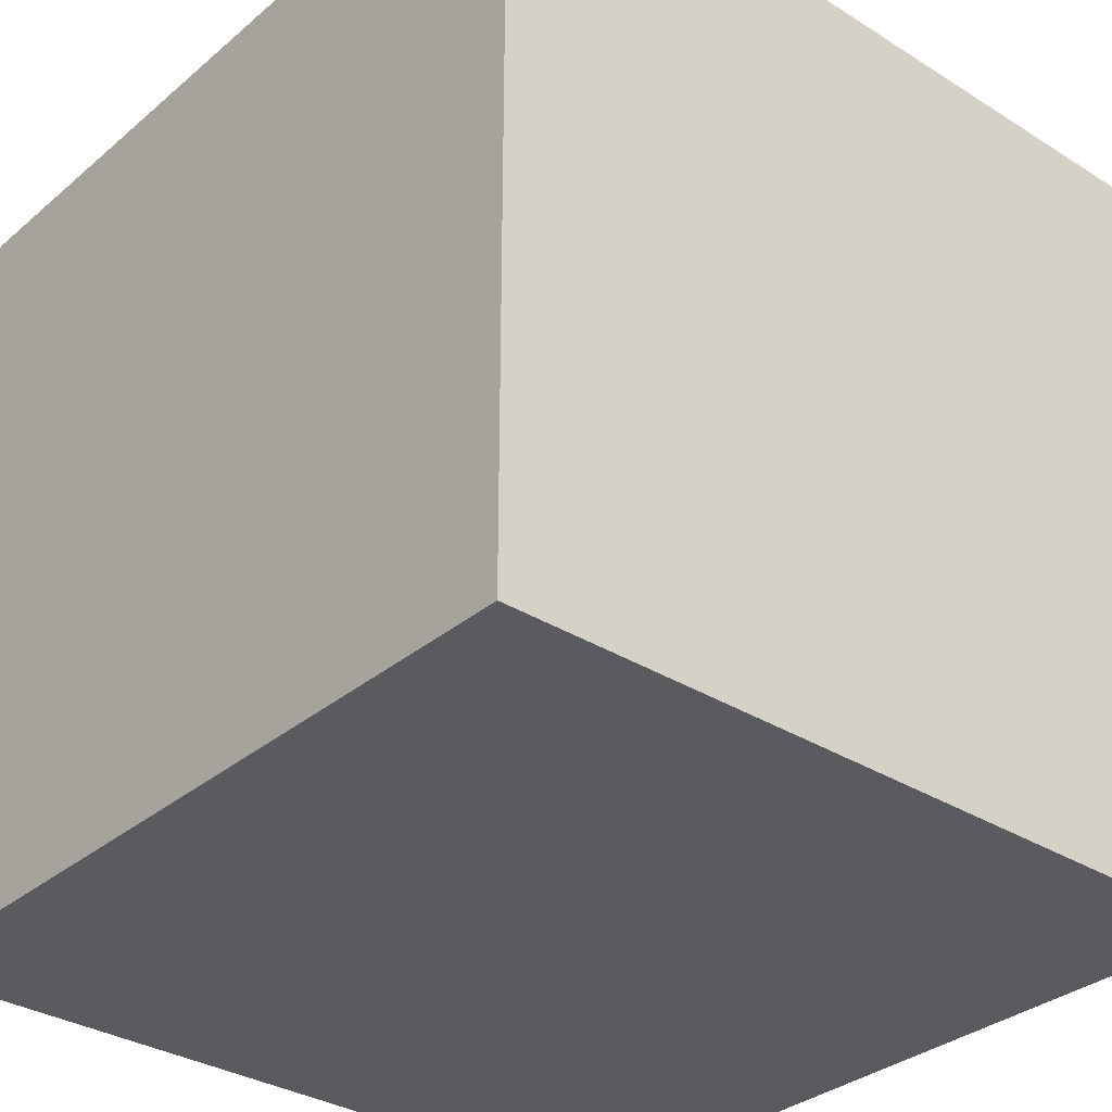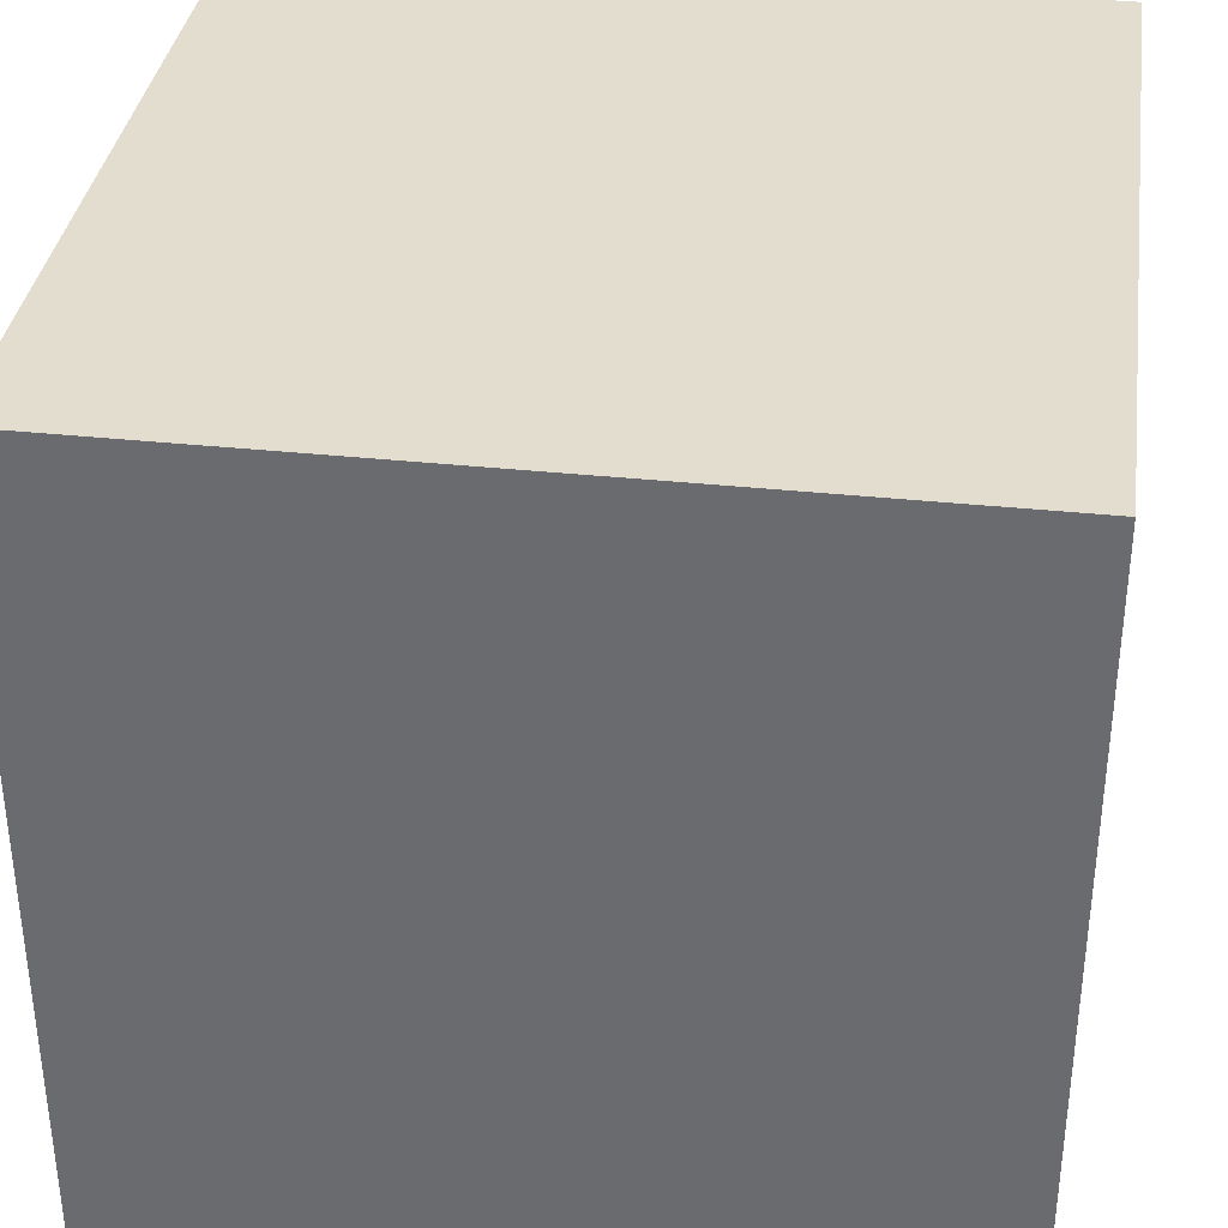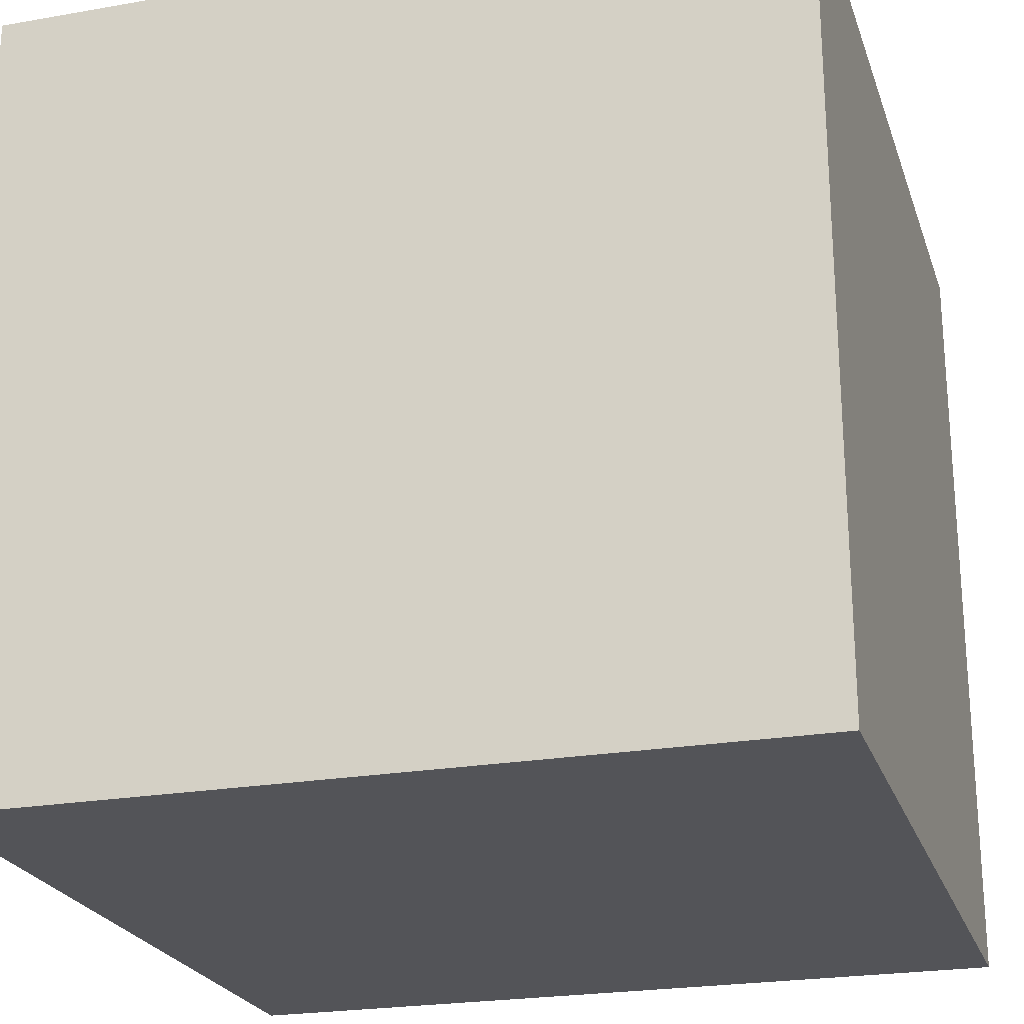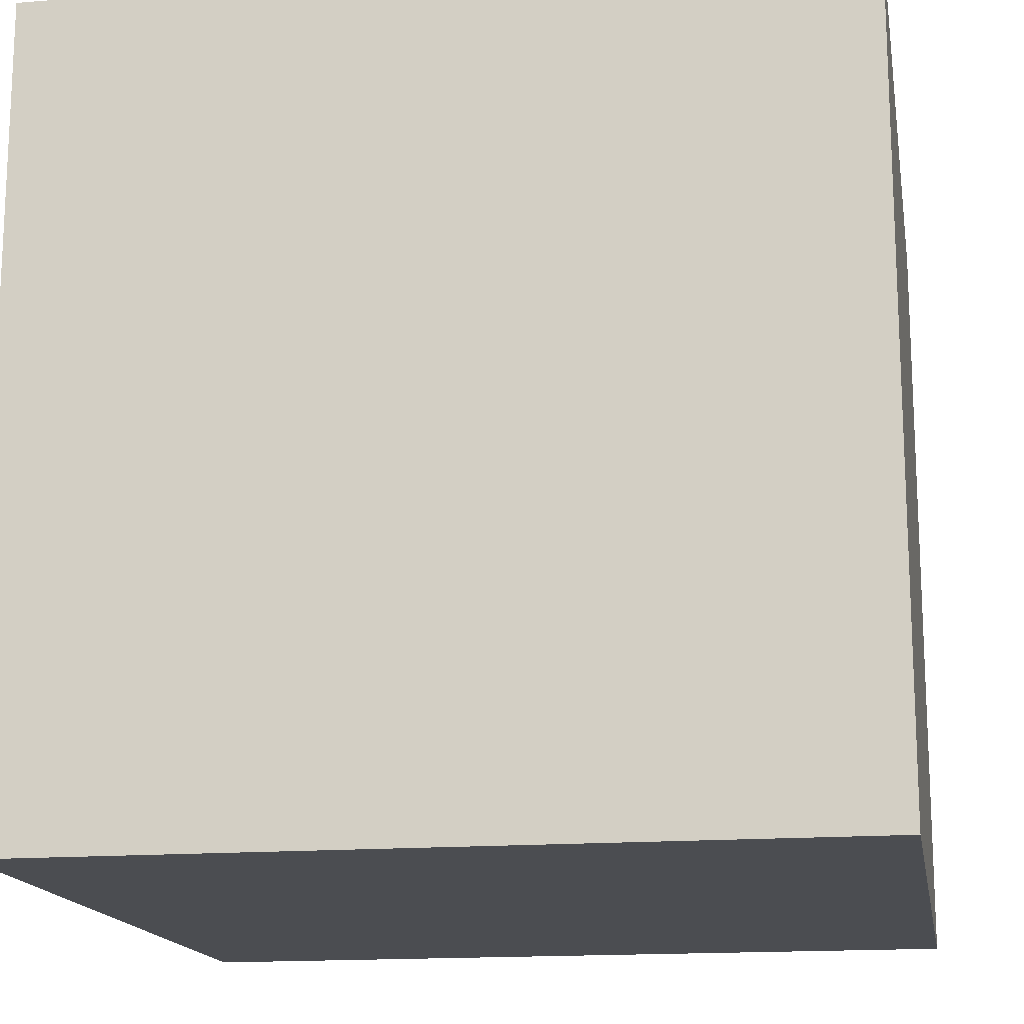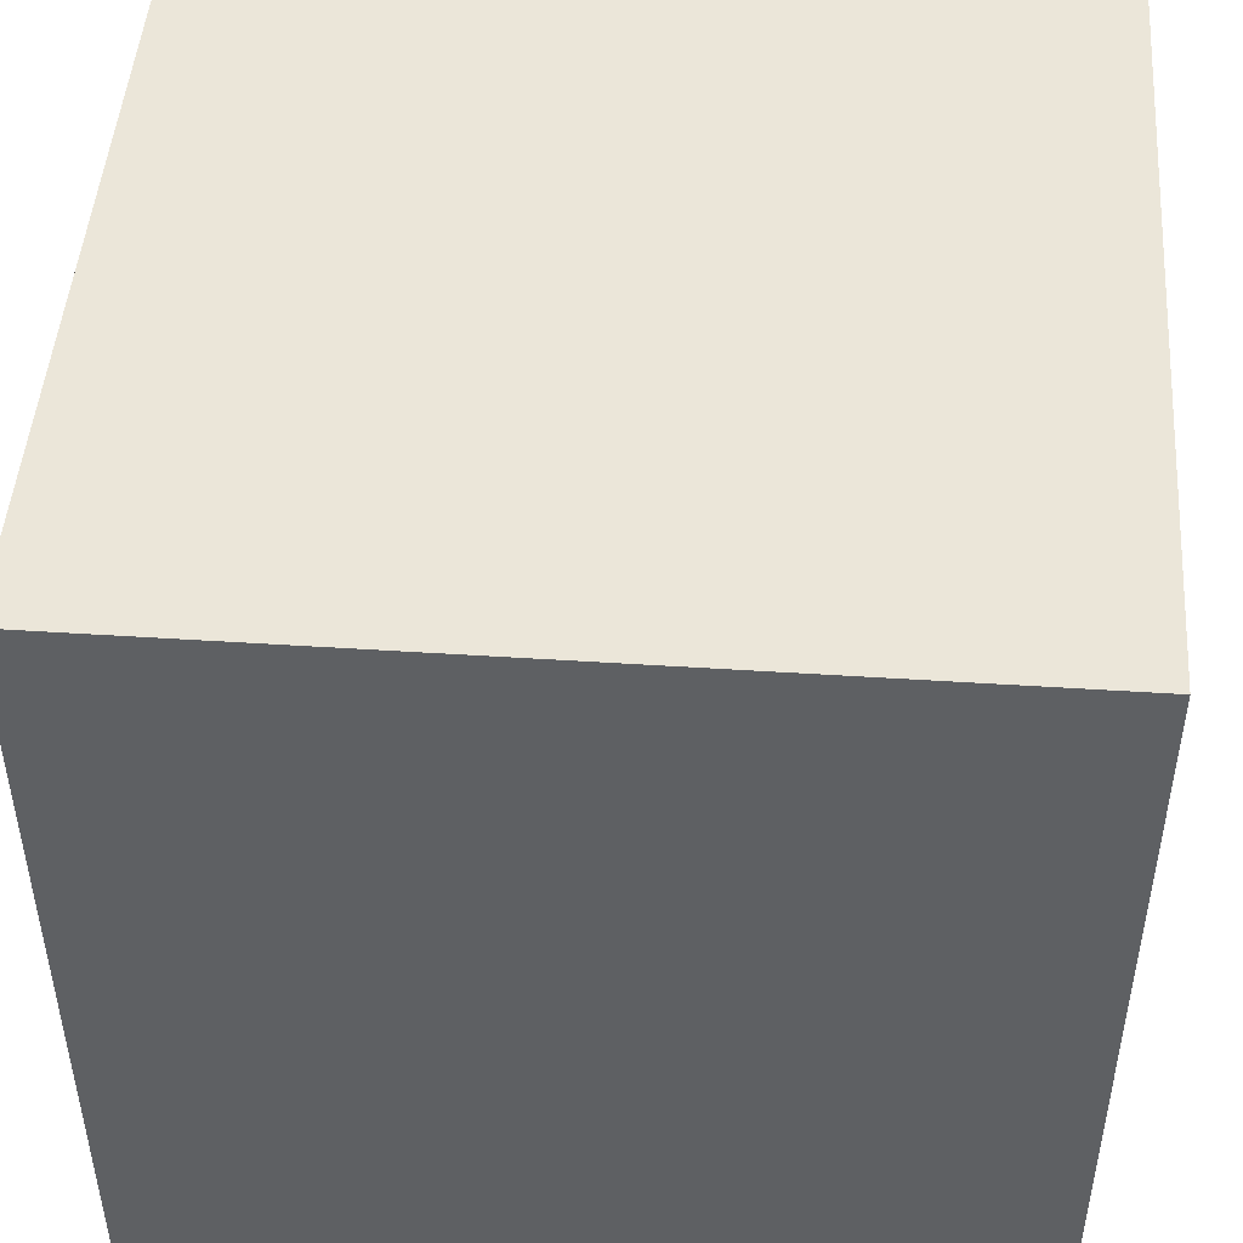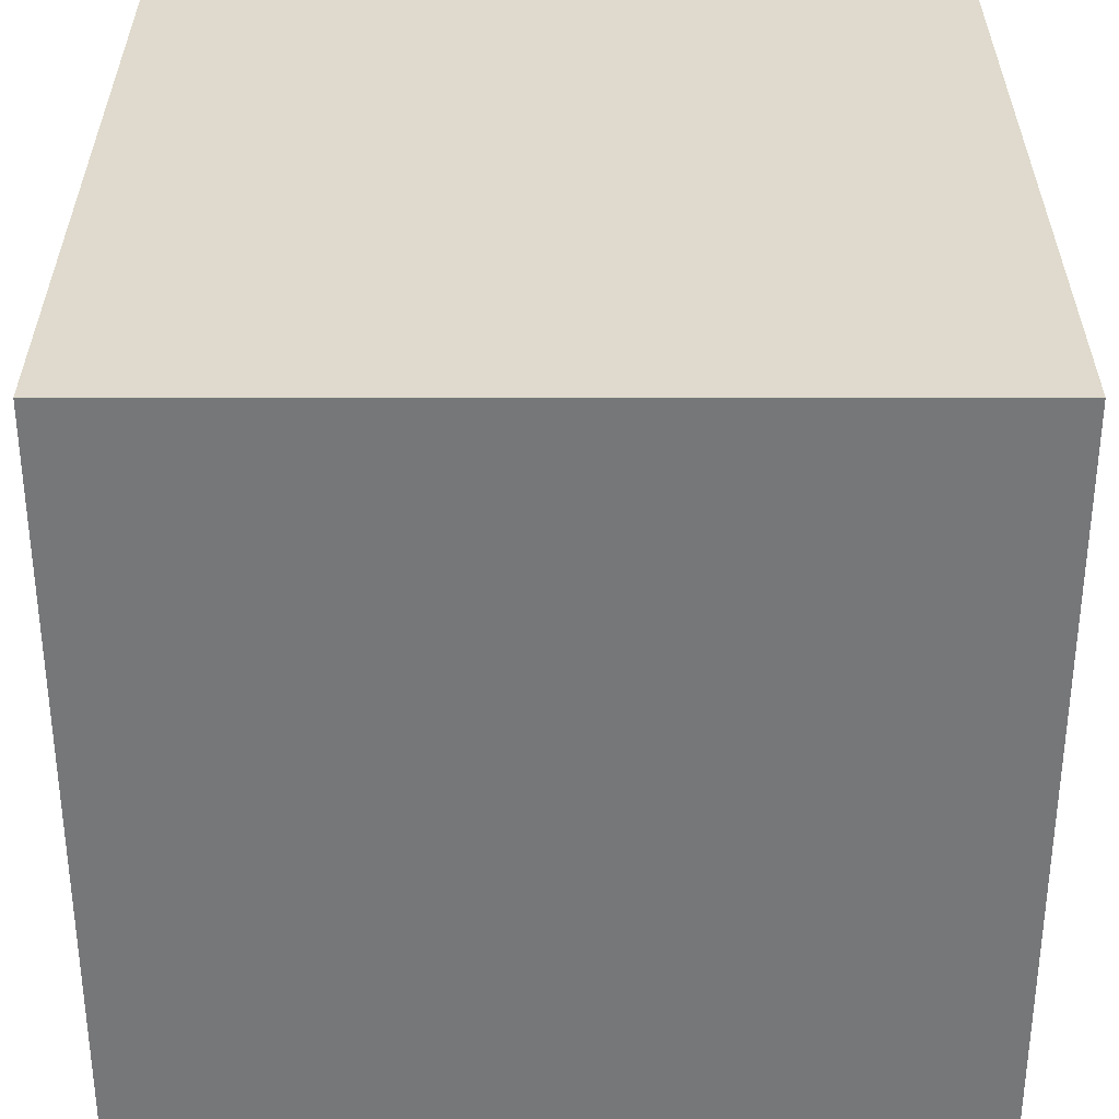
<metadata>
{"format":"obj","ext":"obj","renderer":"f3d","projection":"perspective","resolution":1024,"background":"white","views":[{"elev":-32.8,"azim":-40.9,"up":"+Y"},{"elev":35.5,"azim":8.0,"up":"+Y"},{"elev":-23.4,"azim":106.5,"up":"+Y"},{"elev":-15.9,"azim":99.7,"up":"+Y"},{"elev":47.7,"azim":4.2,"up":"+Z"},{"elev":-57.1,"azim":-0.0,"up":"+Y"}]}
</metadata>
<code>
o SM_Stand
v -0.5 -0.5 -0.5
v -0.5 0 -0.5
v 0 -0.5 -0.5
v 0 0 -0.5
v -0.5 0.5 -0.5
v 0.5 -0.5 -0.5
v 0 0.5 -0.5
v 0.5 0 -0.5
v 0.5 0.5 -0.5
v -0 -0.5 0.5
v -0.5 0 0.5
v -0.5 -0.5 0.5
v -0 0 0.5
v 0.5 -0.5 0.5
v -0.5 0.5 0.5
v 0.5 0 0.5
v -0 0.5 0.5
v 0.5 0.5 0.5
v -0.5 -0.5 -0
v -0.5 0 -0
v -0.5 0.5 -0
v 0.5 -0.5 0
v -0 -0.5 -0
v 0.5 0.5 0
v 0.5 0 0
v -0 0.5 -0
g SM_Stand_SM_Stand_BasicShapeMaterial
f 1 2 3
f 2 4 3
f 2 5 4
f 3 4 6
f 5 7 4
f 4 8 6
f 4 7 8
f 7 9 8
f 10 11 12
f 10 13 11
f 14 13 10
f 13 15 11
f 14 16 13
f 13 17 15
f 16 17 13
f 16 18 17
f 19 2 1
f 19 20 2
f 12 20 19
f 20 5 2
f 12 11 20
f 20 21 5
f 11 21 20
f 11 15 21
f 22 3 6
f 22 23 3
f 14 23 22
f 23 1 3
f 14 10 23
f 23 19 1
f 10 19 23
f 10 12 19
f 24 8 9
f 24 25 8
f 18 25 24
f 25 6 8
f 18 16 25
f 25 22 6
f 16 22 25
f 16 14 22
f 21 7 5
f 21 26 7
f 15 26 21
f 26 9 7
f 15 17 26
f 26 24 9
f 17 24 26
f 17 18 24

</code>
